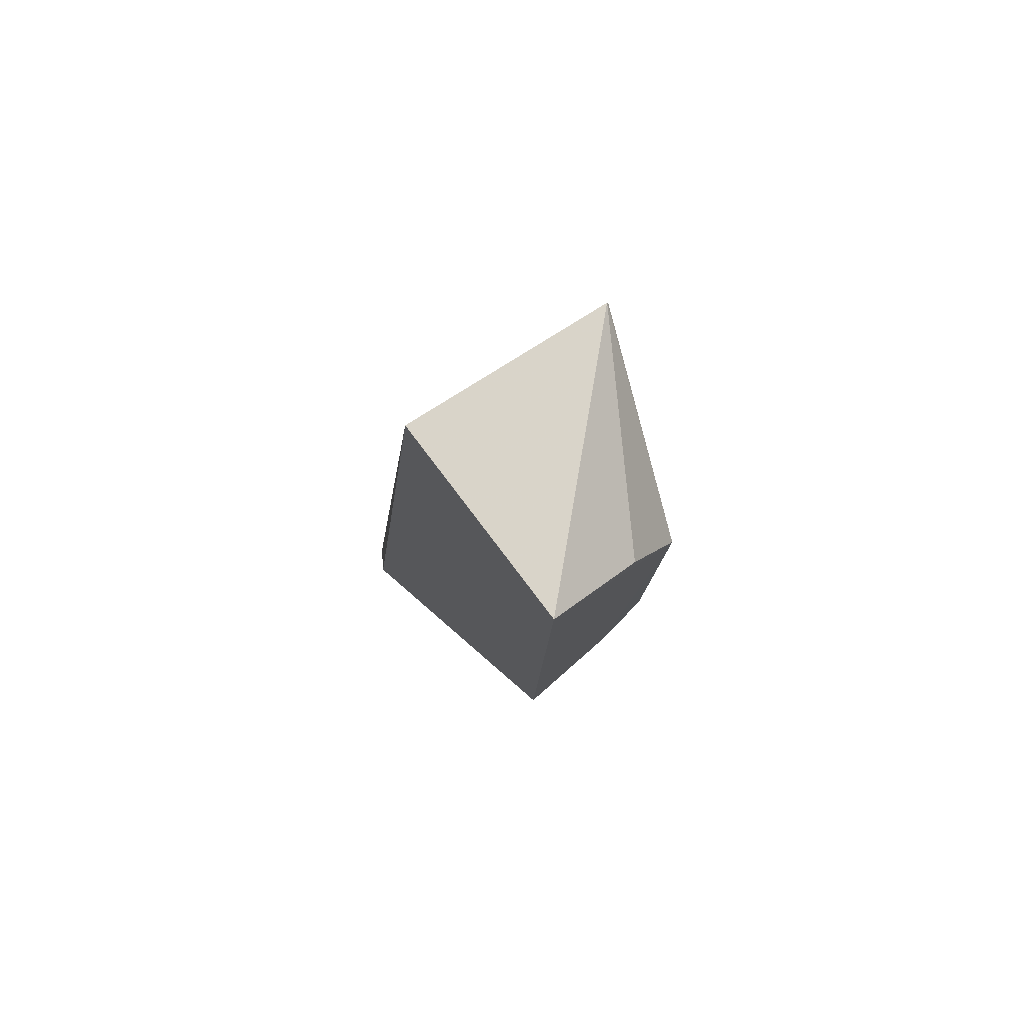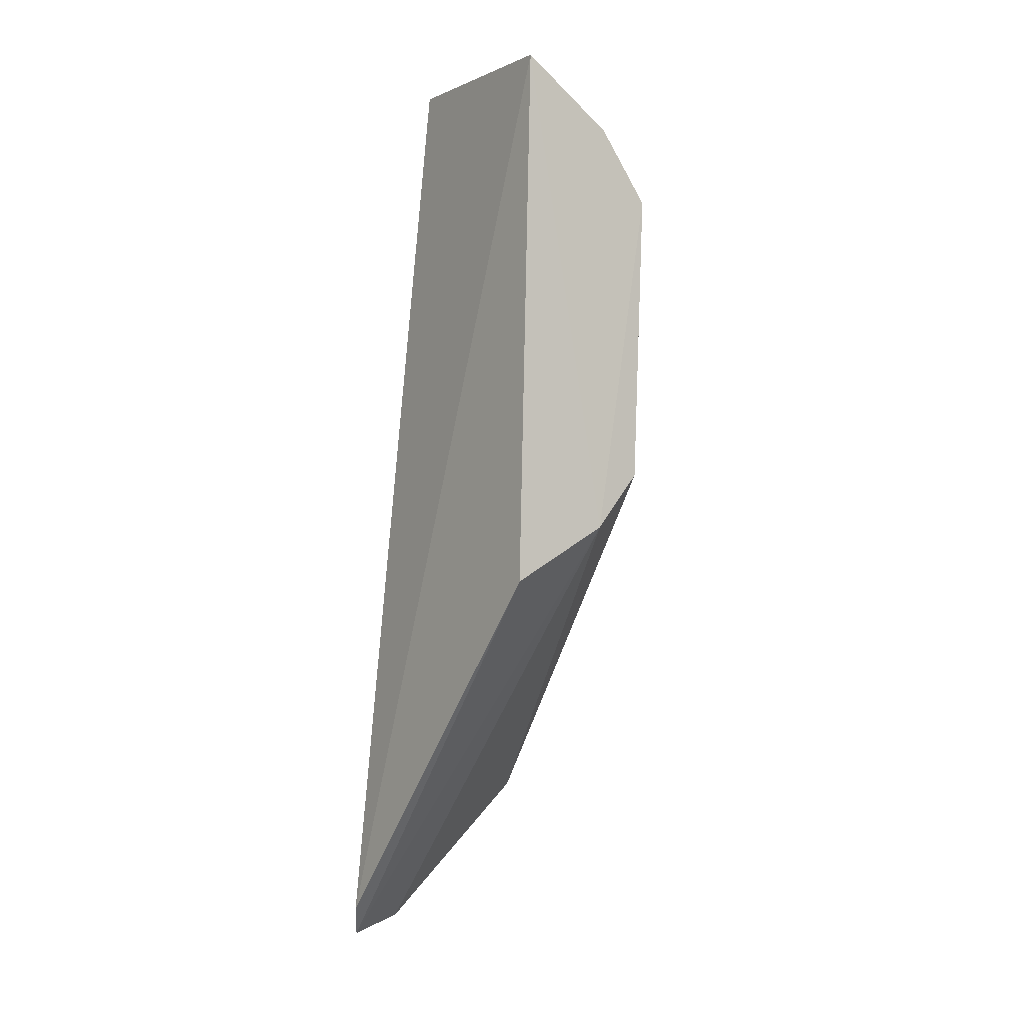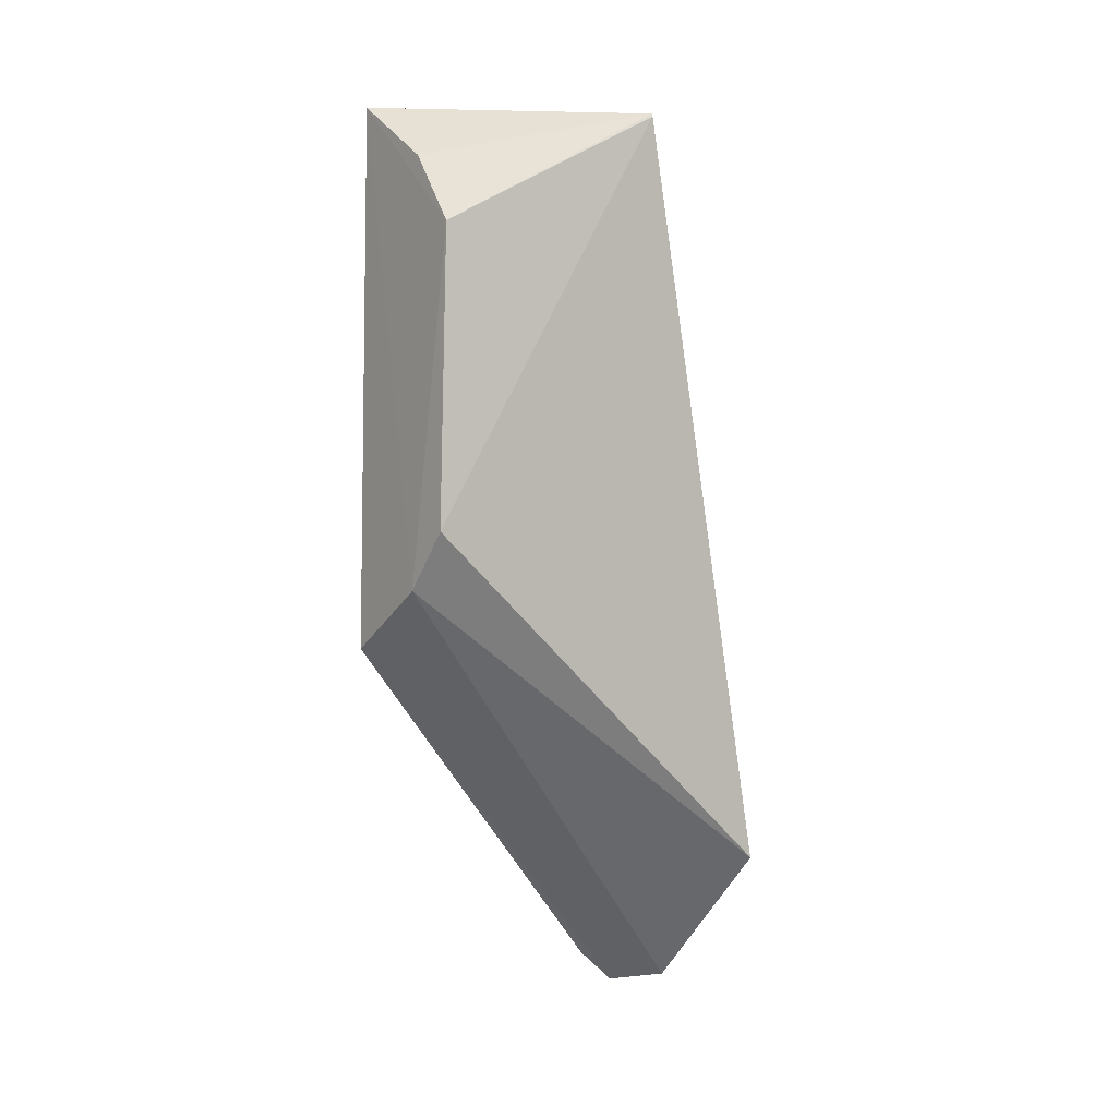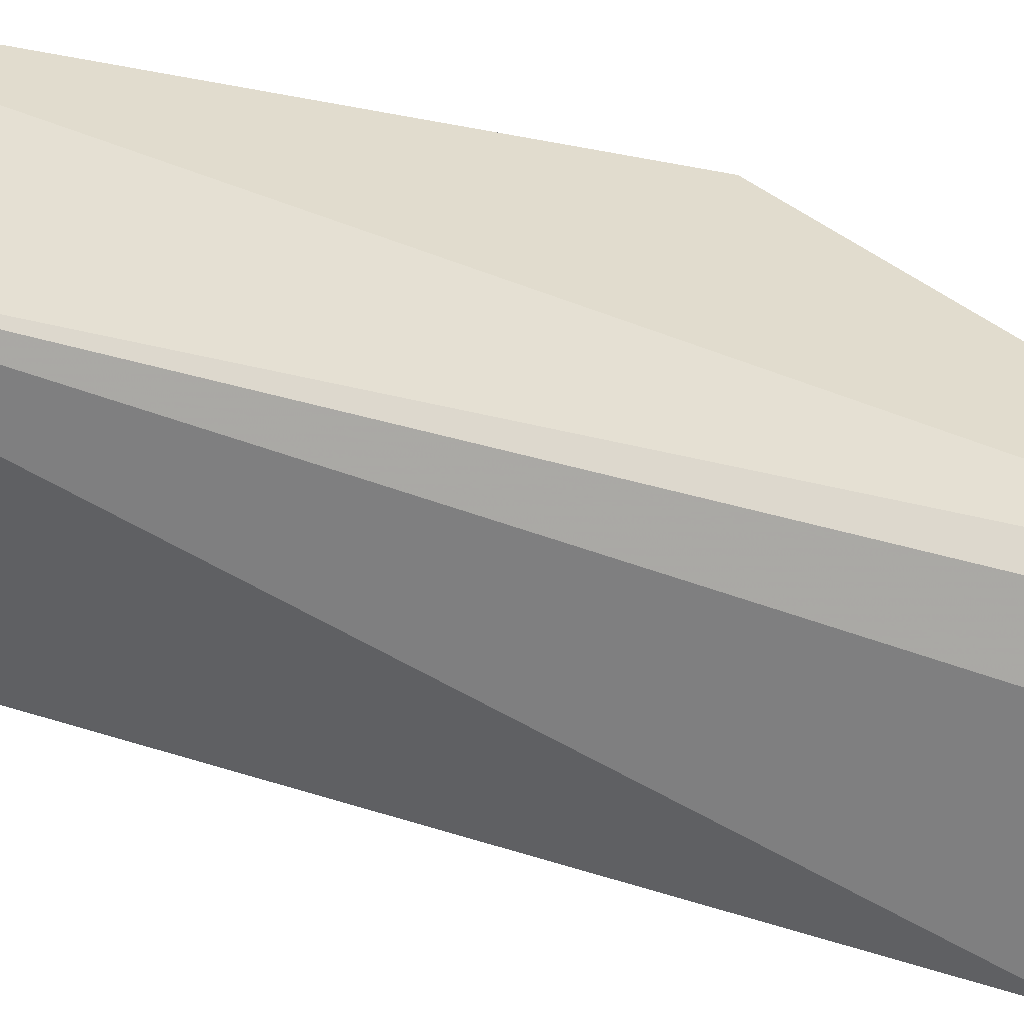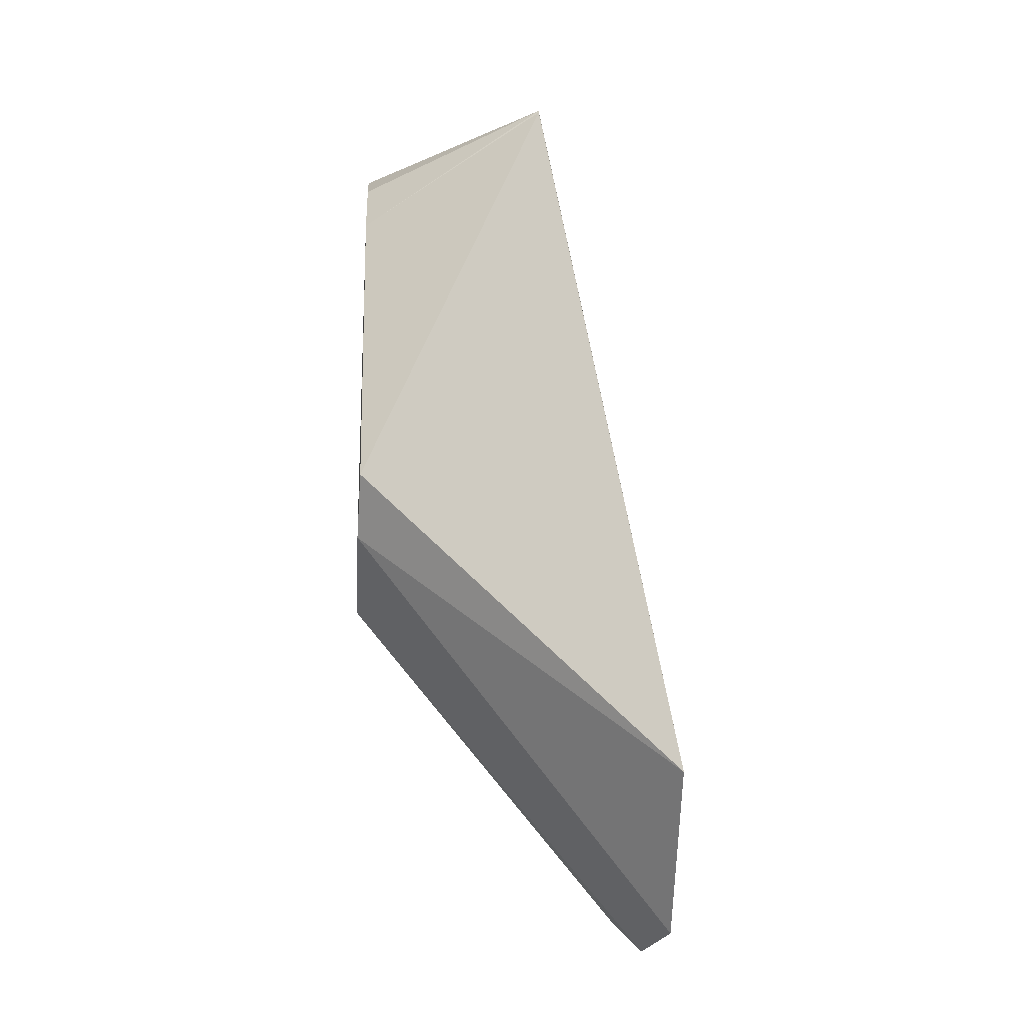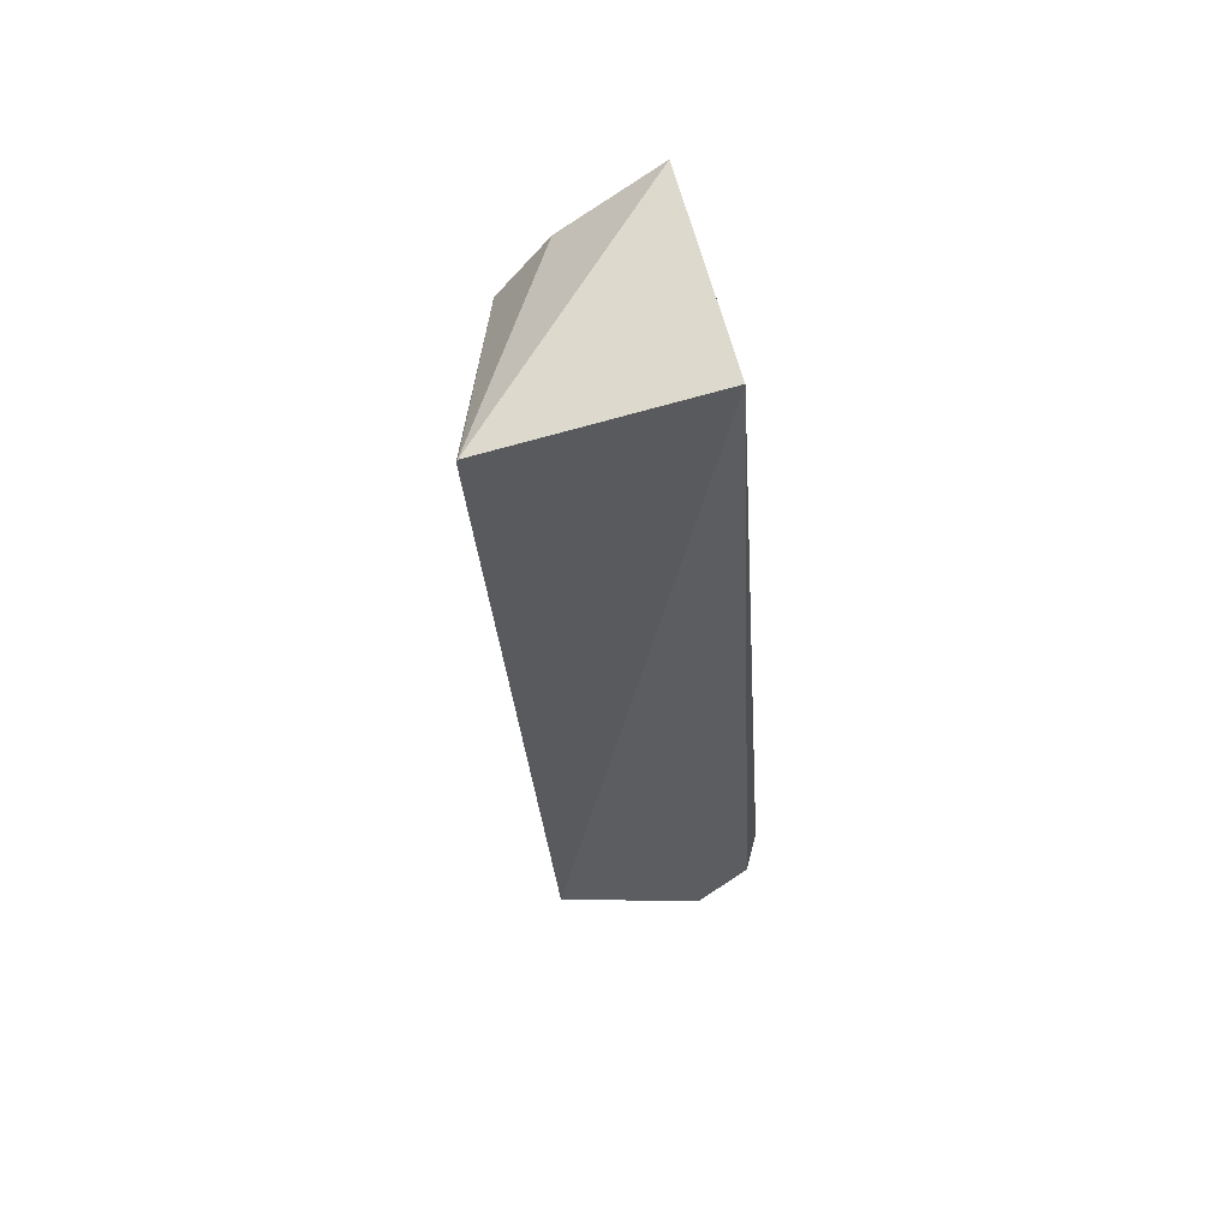
<metadata>
{"format":"obj","ext":"obj","renderer":"f3d","projection":"perspective","resolution":1024,"background":"white","views":[{"elev":77.7,"azim":-38.5,"up":"+Y"},{"elev":-6.2,"azim":-33.7,"up":"+Y"},{"elev":0.1,"azim":54.6,"up":"+Y"},{"elev":-53.0,"azim":-103.1,"up":"+Z"},{"elev":-18.2,"azim":86.5,"up":"+Y"},{"elev":67.7,"azim":164.3,"up":"+Y"}]}
</metadata>
<code>
v 0.03711 0.03087 0.05973
v 0.04141 0.001114 0.04536
v 0.04236 0.03255 0.05154
v 0.03321 0.03412 0.05095
v 0.03154 -0.004424 0.04735
v 0.0423 0.03268 0.05154
v 0.03875 0.01531 0.05966
v 0.03247 0.01031 0.05979
v 0.03495 -0.005115 0.04517
v 0.03929 0.02787 0.05971
v 0.03305 0.03355 0.05981
v 0.03226 -0.005711 0.04616
v 0.03673 0.01285 0.05977
f 6 3 2
f 6 2 4
f 7 2 3
f 9 4 2
f 10 6 1
f 10 3 6
f 10 7 3
f 11 6 4
f 11 1 6
f 11 4 5
f 11 5 8
f 11 10 1
f 12 5 4
f 12 4 9
f 12 8 5
f 13 9 2
f 13 2 7
f 13 12 9
f 13 8 12
f 13 7 10
f 13 11 8
f 13 10 11

</code>
